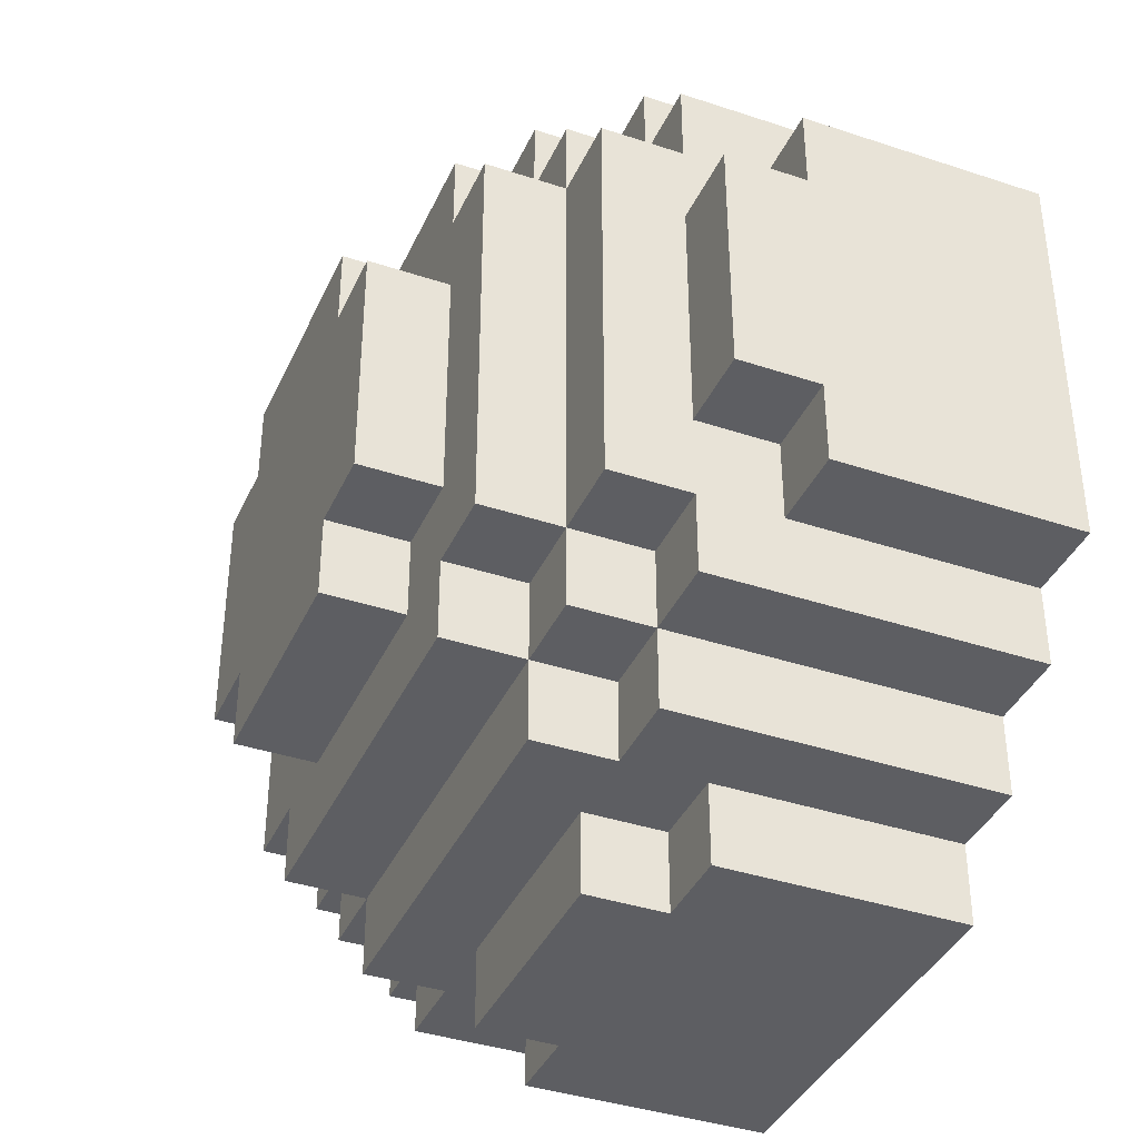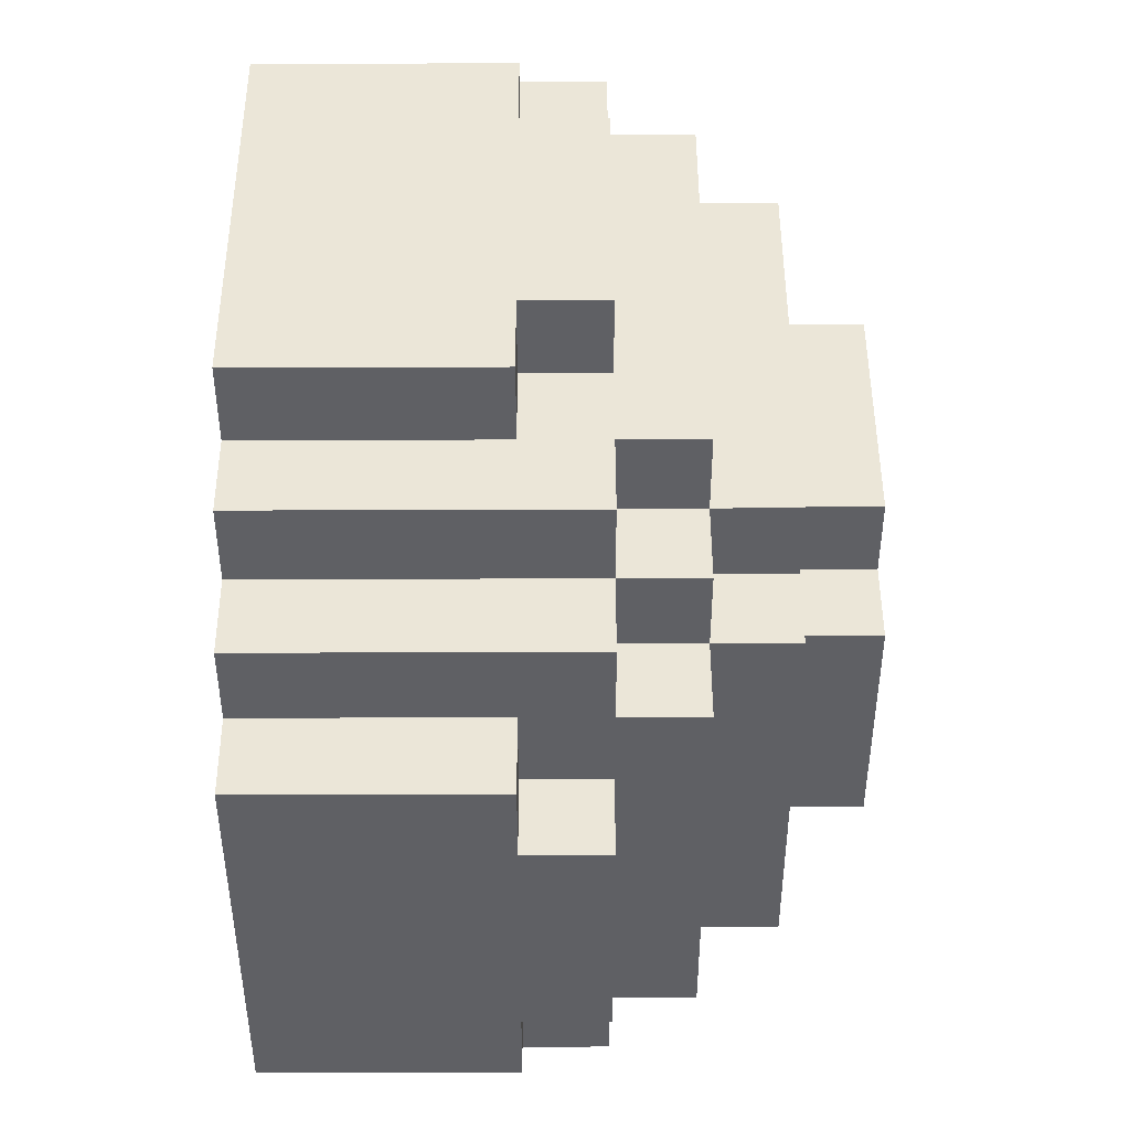
<metadata>
{"format":"obj","ext":"obj","renderer":"f3d","projection":"perspective","resolution":1024,"background":"white","views":[{"elev":-38.7,"azim":67.3,"up":"+Y"},{"elev":46.6,"azim":-90.2,"up":"+Y"}]}
</metadata>
<code>
o
v -0.3 0.9 -0.1
v -0.3 0.9 -0.4
v -0.3 1 0
v -0.3 1 -0.1
v -0.3 1.3 0
v -0.3 1.3 -0.1
v -0.3 1.4 -0.1
v -0.3 1.4 -0.4
v -0.2 0.8 0
v -0.2 0.8 -0.4
v -0.2 0.9 0.1
v -0.2 0.9 0
v -0.2 0.9 -0.1
v -0.2 0.9 -0.4
v -0.2 1 0
v -0.2 1 -0.1
v -0.2 1.3 0
v -0.2 1.3 -0.1
v -0.2 1.4 0.1
v -0.2 1.4 0
v -0.2 1.4 -0.1
v -0.2 1.4 -0.4
v -0.2 1.5 0
v -0.2 1.5 -0.4
v -0.1 0.7 0
v -0.1 0.7 -0.4
v -0.1 0.8 0.1
v -0.1 0.8 0
v -0.1 0.8 -0.4
v -0.1 0.9 0.2
v -0.1 0.9 0.1
v -0.1 0.9 0
v -0.1 1.4 0.2
v -0.1 1.4 0.1
v -0.1 1.4 0
v -0.1 1.5 0.1
v -0.1 1.5 0
v -0.1 1.5 -0.4
v -0.1 1.6 0
v -0.1 1.6 -0.4
v 0 0.6 -0.1
v 0 0.6 -0.4
v 0 0.7 0.1
v 0 0.7 0
v 0 0.7 -0.1
v 0 0.7 -0.4
v 0 0.8 0.2
v 0 0.8 0.1
v 0 0.8 0
v 0 0.9 0.2
v 0 0.9 0.1
v 0 1 0.3
v 0 1 0.2
v 0 1.3 0.3
v 0 1.3 0.2
v 0 1.4 0.2
v 0 1.4 0.1
v 0 1.5 0.2
v 0 1.5 0.1
v 0 1.5 0
v 0 1.6 0.1
v 0 1.6 0
v 0 1.6 -0.1
v 0 1.6 -0.4
v 0 1.7 -0.1
v 0 1.7 -0.4
v 0.1 0.6 0
v 0.1 0.6 -0.1
v 0.1 0.7 0
v 0.1 0.7 -0.1
v 0.1 0.9 0.3
v 0.1 0.9 0.2
v 0.1 1 0.3
v 0.1 1 0.2
v 0.1 1.3 0.3
v 0.1 1.3 0.2
v 0.1 1.4 0.3
v 0.1 1.4 0.2
v 0.1 1.6 0
v 0.1 1.6 -0.1
v 0.1 1.7 0
v 0.1 1.7 -0.1
v 0.4 0.6 0
v 0.4 0.6 -0.1
v 0.4 0.7 0
v 0.4 0.7 -0.1
v 0.4 0.9 0.3
v 0.4 0.9 0.2
v 0.4 1 0.3
v 0.4 1 0.2
v 0.4 1.3 0.3
v 0.4 1.3 0.2
v 0.4 1.4 0.3
v 0.4 1.4 0.2
v 0.4 1.6 0
v 0.4 1.6 -0.1
v 0.4 1.7 0
v 0.4 1.7 -0.1
v 0.5 0.6 -0.1
v 0.5 0.6 -0.4
v 0.5 0.7 0.1
v 0.5 0.7 0
v 0.5 0.7 -0.1
v 0.5 0.7 -0.4
v 0.5 0.8 0.2
v 0.5 0.8 0.1
v 0.5 0.8 0
v 0.5 0.9 0.2
v 0.5 0.9 0.1
v 0.5 1 0.3
v 0.5 1 0.2
v 0.5 1.3 0.3
v 0.5 1.3 0.2
v 0.5 1.4 0.2
v 0.5 1.4 0.1
v 0.5 1.5 0.2
v 0.5 1.5 0.1
v 0.5 1.5 0
v 0.5 1.6 0.1
v 0.5 1.6 0
v 0.5 1.6 -0.1
v 0.5 1.6 -0.4
v 0.5 1.7 -0.1
v 0.5 1.7 -0.4
v 0.6 0.7 0
v 0.6 0.7 -0.4
v 0.6 0.8 0.1
v 0.6 0.8 0
v 0.6 0.8 -0.4
v 0.6 0.9 0.2
v 0.6 0.9 0.1
v 0.6 0.9 0
v 0.6 1.4 0.2
v 0.6 1.4 0.1
v 0.6 1.4 0
v 0.6 1.5 0.1
v 0.6 1.5 0
v 0.6 1.5 -0.4
v 0.6 1.6 0
v 0.6 1.6 -0.4
v 0.7 0.8 0
v 0.7 0.8 -0.4
v 0.7 0.9 0.1
v 0.7 0.9 0
v 0.7 0.9 -0.1
v 0.7 0.9 -0.4
v 0.7 1 0
v 0.7 1 -0.1
v 0.7 1.3 0
v 0.7 1.3 -0.1
v 0.7 1.4 0.1
v 0.7 1.4 0
v 0.7 1.4 -0.1
v 0.7 1.4 -0.4
v 0.7 1.5 0
v 0.7 1.5 -0.4
v 0.8 0.9 -0.1
v 0.8 0.9 -0.4
v 0.8 1 0
v 0.8 1 -0.1
v 0.8 1.3 0
v 0.8 1.3 -0.1
v 0.8 1.4 -0.1
v 0.8 1.4 -0.4
v 0 1 0.3
v 0 1.3 0.3
v 0.1 0.9 0.3
v 0.1 1 0.3
v 0.1 1.3 0.3
v 0.1 1.4 0.3
v 0.4 0.9 0.3
v 0.4 1 0.3
v 0.4 1.3 0.3
v 0.4 1.4 0.3
v 0.5 1 0.3
v 0.5 1.3 0.3
v -0.1 0.9 0.2
v -0.1 1.4 0.2
v 0 0.8 0.2
v 0 0.9 0.2
v 0 1 0.2
v 0 1.3 0.2
v 0 1.4 0.2
v 0 1.5 0.2
v 0.1 0.9 0.2
v 0.1 1 0.2
v 0.1 1.3 0.2
v 0.1 1.4 0.2
v 0.4 0.9 0.2
v 0.4 1 0.2
v 0.4 1.3 0.2
v 0.4 1.4 0.2
v 0.5 0.8 0.2
v 0.5 0.9 0.2
v 0.5 1 0.2
v 0.5 1.3 0.2
v 0.5 1.4 0.2
v 0.5 1.5 0.2
v 0.6 0.9 0.2
v 0.6 1.4 0.2
v -0.2 0.9 0.1
v -0.2 1.4 0.1
v -0.1 0.8 0.1
v -0.1 0.9 0.1
v -0.1 1.4 0.1
v -0.1 1.5 0.1
v 0 0.7 0.1
v 0 0.8 0.1
v 0 0.9 0.1
v 0 1.4 0.1
v 0 1.5 0.1
v 0 1.6 0.1
v 0.5 0.7 0.1
v 0.5 0.8 0.1
v 0.5 0.9 0.1
v 0.5 1.4 0.1
v 0.5 1.5 0.1
v 0.5 1.6 0.1
v 0.6 0.8 0.1
v 0.6 0.9 0.1
v 0.6 1.4 0.1
v 0.6 1.5 0.1
v 0.7 0.9 0.1
v 0.7 1.4 0.1
v -0.3 1 0
v -0.3 1.3 0
v -0.2 0.8 0
v -0.2 0.9 0
v -0.2 1 0
v -0.2 1.3 0
v -0.2 1.4 0
v -0.2 1.5 0
v -0.1 0.7 0
v -0.1 0.8 0
v -0.1 0.9 0
v -0.1 1.4 0
v -0.1 1.5 0
v -0.1 1.6 0
v 0 0.7 0
v 0 0.8 0
v 0 1.5 0
v 0 1.6 0
v 0.1 0.6 0
v 0.1 0.7 0
v 0.1 1.6 0
v 0.1 1.7 0
v 0.4 0.6 0
v 0.4 0.7 0
v 0.4 1.6 0
v 0.4 1.7 0
v 0.5 0.7 0
v 0.5 0.8 0
v 0.5 1.5 0
v 0.5 1.6 0
v 0.6 0.7 0
v 0.6 0.8 0
v 0.6 0.9 0
v 0.6 1.4 0
v 0.6 1.5 0
v 0.6 1.6 0
v 0.7 0.8 0
v 0.7 0.9 0
v 0.7 1 0
v 0.7 1.3 0
v 0.7 1.4 0
v 0.7 1.5 0
v 0.8 1 0
v 0.8 1.3 0
v -0.3 0.9 -0.1
v -0.3 1 -0.1
v -0.3 1.3 -0.1
v -0.3 1.4 -0.1
v -0.2 0.9 -0.1
v -0.2 1 -0.1
v -0.2 1.3 -0.1
v -0.2 1.4 -0.1
v 0 0.6 -0.1
v 0 0.7 -0.1
v 0 1.6 -0.1
v 0 1.7 -0.1
v 0.1 0.6 -0.1
v 0.1 0.7 -0.1
v 0.1 1.6 -0.1
v 0.1 1.7 -0.1
v 0.4 0.6 -0.1
v 0.4 0.7 -0.1
v 0.4 1.6 -0.1
v 0.4 1.7 -0.1
v 0.5 0.6 -0.1
v 0.5 0.7 -0.1
v 0.5 1.6 -0.1
v 0.5 1.7 -0.1
v 0.7 0.9 -0.1
v 0.7 1 -0.1
v 0.7 1.3 -0.1
v 0.7 1.4 -0.1
v 0.8 0.9 -0.1
v 0.8 1 -0.1
v 0.8 1.3 -0.1
v 0.8 1.4 -0.1
v -0.3 0.9 -0.4
v -0.3 1.4 -0.4
v -0.2 0.8 -0.4
v -0.2 0.9 -0.4
v -0.2 1 -0.4
v -0.2 1.3 -0.4
v -0.2 1.4 -0.4
v -0.2 1.5 -0.4
v -0.1 0.7 -0.4
v -0.1 0.8 -0.4
v -0.1 0.9 -0.4
v -0.1 1 -0.4
v -0.1 1.1 -0.4
v -0.1 1.2 -0.4
v -0.1 1.3 -0.4
v -0.1 1.4 -0.4
v -0.1 1.5 -0.4
v -0.1 1.6 -0.4
v 0 0.6 -0.4
v 0 0.7 -0.4
v 0 0.8 -0.4
v 0 0.9 -0.4
v 0 1 -0.4
v 0 1.1 -0.4
v 0 1.2 -0.4
v 0 1.3 -0.4
v 0 1.4 -0.4
v 0 1.5 -0.4
v 0 1.6 -0.4
v 0 1.7 -0.4
v 0.1 0.7 -0.4
v 0.1 0.8 -0.4
v 0.1 0.9 -0.4
v 0.1 1 -0.4
v 0.1 1.1 -0.4
v 0.1 1.2 -0.4
v 0.1 1.3 -0.4
v 0.1 1.4 -0.4
v 0.1 1.5 -0.4
v 0.1 1.6 -0.4
v 0.2 0.8 -0.4
v 0.2 0.9 -0.4
v 0.2 1 -0.4
v 0.2 1.1 -0.4
v 0.2 1.2 -0.4
v 0.2 1.3 -0.4
v 0.2 1.4 -0.4
v 0.2 1.5 -0.4
v 0.3 0.8 -0.4
v 0.3 0.9 -0.4
v 0.3 1 -0.4
v 0.3 1.1 -0.4
v 0.3 1.2 -0.4
v 0.3 1.3 -0.4
v 0.3 1.4 -0.4
v 0.3 1.5 -0.4
v 0.4 0.7 -0.4
v 0.4 0.8 -0.4
v 0.4 0.9 -0.4
v 0.4 1 -0.4
v 0.4 1.1 -0.4
v 0.4 1.2 -0.4
v 0.4 1.3 -0.4
v 0.4 1.4 -0.4
v 0.4 1.5 -0.4
v 0.4 1.6 -0.4
v 0.5 0.6 -0.4
v 0.5 0.7 -0.4
v 0.5 0.8 -0.4
v 0.5 0.9 -0.4
v 0.5 1 -0.4
v 0.5 1.1 -0.4
v 0.5 1.2 -0.4
v 0.5 1.3 -0.4
v 0.5 1.4 -0.4
v 0.5 1.5 -0.4
v 0.5 1.6 -0.4
v 0.5 1.7 -0.4
v 0.6 0.7 -0.4
v 0.6 0.8 -0.4
v 0.6 0.9 -0.4
v 0.6 1 -0.4
v 0.6 1.1 -0.4
v 0.6 1.2 -0.4
v 0.6 1.3 -0.4
v 0.6 1.4 -0.4
v 0.6 1.5 -0.4
v 0.6 1.6 -0.4
v 0.7 0.8 -0.4
v 0.7 0.9 -0.4
v 0.7 1 -0.4
v 0.7 1.3 -0.4
v 0.7 1.4 -0.4
v 0.7 1.5 -0.4
v 0.8 0.9 -0.4
v 0.8 1.4 -0.4
v 0.1 0.6 0
v 0.4 0.6 0
v 0 0.6 -0.1
v 0.1 0.6 -0.1
v 0.4 0.6 -0.1
v 0.5 0.6 -0.1
v 0 0.6 -0.4
v 0.5 0.6 -0.4
v 0 0.7 0.1
v 0.5 0.7 0.1
v -0.1 0.7 0
v 0 0.7 0
v 0.1 0.7 0
v 0.4 0.7 0
v 0.5 0.7 0
v 0.6 0.7 0
v 0 0.7 -0.1
v 0.1 0.7 -0.1
v 0.4 0.7 -0.1
v 0.5 0.7 -0.1
v -0.1 0.7 -0.4
v 0 0.7 -0.4
v 0.5 0.7 -0.4
v 0.6 0.7 -0.4
v 0 0.8 0.2
v 0.5 0.8 0.2
v -0.1 0.8 0.1
v 0 0.8 0.1
v 0.5 0.8 0.1
v 0.6 0.8 0.1
v -0.2 0.8 0
v -0.1 0.8 0
v 0 0.8 0
v 0.5 0.8 0
v 0.6 0.8 0
v 0.7 0.8 0
v -0.2 0.8 -0.4
v -0.1 0.8 -0.4
v 0.6 0.8 -0.4
v 0.7 0.8 -0.4
v 0.1 0.9 0.3
v 0.4 0.9 0.3
v -0.1 0.9 0.2
v 0 0.9 0.2
v 0.1 0.9 0.2
v 0.4 0.9 0.2
v 0.5 0.9 0.2
v 0.6 0.9 0.2
v -0.2 0.9 0.1
v -0.1 0.9 0.1
v 0 0.9 0.1
v 0.5 0.9 0.1
v 0.6 0.9 0.1
v 0.7 0.9 0.1
v -0.2 0.9 0
v -0.1 0.9 0
v 0.6 0.9 0
v 0.7 0.9 0
v -0.3 0.9 -0.1
v -0.2 0.9 -0.1
v 0.7 0.9 -0.1
v 0.8 0.9 -0.1
v -0.3 0.9 -0.4
v -0.2 0.9 -0.4
v 0.7 0.9 -0.4
v 0.8 0.9 -0.4
v 0 1 0.3
v 0.1 1 0.3
v 0.4 1 0.3
v 0.5 1 0.3
v 0 1 0.2
v 0.1 1 0.2
v 0.4 1 0.2
v 0.5 1 0.2
v -0.3 1 0
v -0.2 1 0
v 0.7 1 0
v 0.8 1 0
v -0.3 1 -0.1
v -0.2 1 -0.1
v 0.7 1 -0.1
v 0.8 1 -0.1
v 0 1.3 0.3
v 0.1 1.3 0.3
v 0.4 1.3 0.3
v 0.5 1.3 0.3
v 0 1.3 0.2
v 0.1 1.3 0.2
v 0.4 1.3 0.2
v 0.5 1.3 0.2
v -0.3 1.3 0
v -0.2 1.3 0
v 0.7 1.3 0
v 0.8 1.3 0
v -0.3 1.3 -0.1
v -0.2 1.3 -0.1
v 0.7 1.3 -0.1
v 0.8 1.3 -0.1
v 0.1 1.4 0.3
v 0.4 1.4 0.3
v -0.1 1.4 0.2
v 0 1.4 0.2
v 0.1 1.4 0.2
v 0.4 1.4 0.2
v 0.5 1.4 0.2
v 0.6 1.4 0.2
v -0.2 1.4 0.1
v -0.1 1.4 0.1
v 0 1.4 0.1
v 0.5 1.4 0.1
v 0.6 1.4 0.1
v 0.7 1.4 0.1
v -0.2 1.4 0
v -0.1 1.4 0
v 0.6 1.4 0
v 0.7 1.4 0
v -0.3 1.4 -0.1
v -0.2 1.4 -0.1
v 0.7 1.4 -0.1
v 0.8 1.4 -0.1
v -0.3 1.4 -0.4
v -0.2 1.4 -0.4
v 0.7 1.4 -0.4
v 0.8 1.4 -0.4
v 0 1.5 0.2
v 0.5 1.5 0.2
v -0.1 1.5 0.1
v 0 1.5 0.1
v 0.5 1.5 0.1
v 0.6 1.5 0.1
v -0.2 1.5 0
v -0.1 1.5 0
v 0 1.5 0
v 0.5 1.5 0
v 0.6 1.5 0
v 0.7 1.5 0
v -0.2 1.5 -0.4
v -0.1 1.5 -0.4
v 0.6 1.5 -0.4
v 0.7 1.5 -0.4
v 0 1.6 0.1
v 0.5 1.6 0.1
v -0.1 1.6 0
v 0 1.6 0
v 0.1 1.6 0
v 0.4 1.6 0
v 0.5 1.6 0
v 0.6 1.6 0
v 0 1.6 -0.1
v 0.1 1.6 -0.1
v 0.4 1.6 -0.1
v 0.5 1.6 -0.1
v -0.1 1.6 -0.4
v 0 1.6 -0.4
v 0.5 1.6 -0.4
v 0.6 1.6 -0.4
v 0.1 1.7 0
v 0.4 1.7 0
v 0 1.7 -0.1
v 0.1 1.7 -0.1
v 0.4 1.7 -0.1
v 0.5 1.7 -0.1
v 0 1.7 -0.4
v 0.5 1.7 -0.4
f 4 2 1
f 5 4 3
f 6 2 4
f 6 4 5
f 7 2 6
f 8 2 7
f 12 10 9
f 13 10 12
f 14 10 13
f 15 12 11
f 15 13 12
f 16 13 15
f 17 15 11
f 19 17 11
f 19 18 17
f 20 18 19
f 21 18 20
f 23 21 20
f 23 22 21
f 24 22 23
f 28 26 25
f 29 26 28
f 31 28 27
f 32 28 31
f 33 31 30
f 34 31 33
f 36 35 34
f 37 35 36
f 39 38 37
f 40 38 39
f 45 42 41
f 46 42 45
f 48 44 43
f 49 44 48
f 50 48 47
f 51 48 50
f 54 53 52
f 55 53 54
f 58 57 56
f 59 57 58
f 61 60 59
f 62 60 61
f 65 64 63
f 66 64 65
f 69 68 67
f 70 68 69
f 73 72 71
f 74 72 73
f 77 76 75
f 78 76 77
f 81 80 79
f 82 80 81
f 83 84 85
f 85 84 86
f 87 88 89
f 89 88 90
f 91 92 93
f 93 92 94
f 95 96 97
f 97 96 98
f 99 100 103
f 103 100 104
f 101 102 106
f 106 102 107
f 105 106 108
f 108 106 109
f 110 111 112
f 112 111 113
f 114 115 116
f 116 115 117
f 117 118 119
f 119 118 120
f 121 122 123
f 123 122 124
f 125 126 128
f 128 126 129
f 127 128 131
f 131 128 132
f 130 131 133
f 133 131 134
f 134 135 136
f 136 135 137
f 137 138 139
f 139 138 140
f 141 142 144
f 144 142 145
f 145 142 146
f 143 144 147
f 144 145 147
f 147 145 148
f 143 147 149
f 143 149 151
f 149 150 151
f 151 150 152
f 152 150 153
f 152 153 155
f 153 154 155
f 155 154 156
f 157 158 160
f 159 160 161
f 160 158 162
f 161 160 162
f 162 158 163
f 163 158 164
f 168 166 165
f 169 166 168
f 171 168 167
f 171 170 169
f 171 169 168
f 172 170 171
f 173 170 172
f 174 170 173
f 175 173 172
f 176 173 175
f 180 178 177
f 181 178 180
f 182 178 181
f 183 178 182
f 185 180 179
f 185 181 180
f 186 181 185
f 187 184 183
f 187 183 182
f 188 184 187
f 189 185 179
f 192 184 188
f 193 190 189
f 193 189 179
f 194 190 193
f 195 190 194
f 196 192 191
f 197 184 192
f 197 192 196
f 198 184 197
f 199 195 194
f 199 196 195
f 199 197 196
f 200 197 199
f 204 202 201
f 205 202 204
f 208 204 203
f 209 204 208
f 210 206 205
f 211 206 210
f 213 208 207
f 214 208 213
f 217 212 211
f 218 212 217
f 219 215 214
f 220 215 219
f 221 217 216
f 222 217 221
f 223 221 220
f 224 221 223
f 229 226 225
f 230 226 229
f 234 228 227
f 235 228 234
f 236 232 231
f 237 232 236
f 239 234 233
f 240 234 239
f 241 238 237
f 242 238 241
f 247 244 243
f 248 244 247
f 249 246 245
f 250 246 249
f 255 252 251
f 256 252 255
f 259 254 253
f 260 254 259
f 261 257 256
f 262 257 261
f 265 259 258
f 266 259 265
f 267 264 263
f 268 264 267
f 273 270 269
f 274 270 273
f 275 272 271
f 276 272 275
f 281 278 277
f 282 278 281
f 283 280 279
f 284 280 283
f 289 286 285
f 290 286 289
f 291 288 287
f 292 288 291
f 297 294 293
f 298 294 297
f 299 296 295
f 300 296 299
f 301 302 304
f 304 302 305
f 305 302 306
f 306 302 307
f 303 304 310
f 304 305 310
f 310 305 311
f 305 306 312
f 311 305 312
f 312 306 313
f 313 306 314
f 307 308 315
f 314 306 315
f 306 307 315
f 315 308 316
f 316 308 317
f 310 311 320
f 309 310 320
f 320 311 321
f 311 312 322
f 321 311 322
f 312 313 323
f 322 312 323
f 313 314 324
f 323 313 324
f 314 315 325
f 324 314 325
f 315 316 326
f 325 315 326
f 317 318 327
f 326 316 327
f 316 317 327
f 327 318 328
f 328 318 329
f 319 320 331
f 320 321 331
f 321 322 332
f 331 321 332
f 322 323 333
f 332 322 333
f 323 324 334
f 333 323 334
f 324 325 334
f 334 325 335
f 325 326 336
f 335 325 336
f 326 327 337
f 336 326 337
f 327 328 338
f 337 327 338
f 329 330 339
f 338 328 339
f 328 329 339
f 339 330 340
f 331 332 341
f 332 333 341
f 333 334 342
f 341 333 342
f 334 335 343
f 342 334 343
f 335 336 344
f 343 335 344
f 336 337 345
f 344 336 345
f 337 338 346
f 345 337 346
f 338 339 347
f 346 338 347
f 339 340 348
f 347 339 348
f 341 342 349
f 344 345 349
f 347 348 349
f 345 346 349
f 342 343 349
f 331 341 349
f 343 344 349
f 346 347 349
f 349 348 350
f 350 348 351
f 351 348 352
f 352 348 353
f 353 348 354
f 354 348 355
f 348 340 356
f 355 348 356
f 319 331 357
f 331 349 357
f 349 350 358
f 357 349 358
f 350 351 359
f 358 350 359
f 351 352 360
f 359 351 360
f 352 353 361
f 360 352 361
f 353 354 362
f 361 353 362
f 354 355 363
f 362 354 363
f 355 356 364
f 363 355 364
f 356 340 365
f 364 356 365
f 340 330 366
f 365 340 366
f 319 357 367
f 357 358 367
f 367 358 368
f 358 359 369
f 368 358 369
f 359 360 370
f 369 359 370
f 360 361 371
f 370 360 371
f 361 362 372
f 371 361 372
f 362 363 373
f 372 362 373
f 363 364 374
f 373 363 374
f 364 365 375
f 374 364 375
f 365 366 376
f 375 365 376
f 366 330 377
f 376 366 377
f 377 330 378
f 368 369 379
f 369 370 379
f 379 370 380
f 370 371 381
f 380 370 381
f 371 372 382
f 381 371 382
f 372 373 383
f 382 372 383
f 373 374 384
f 383 373 384
f 374 375 385
f 384 374 385
f 375 376 386
f 385 375 386
f 376 377 386
f 386 377 387
f 387 377 388
f 381 382 389
f 380 381 389
f 389 382 390
f 382 383 391
f 390 382 391
f 384 385 391
f 383 384 391
f 386 387 392
f 391 385 392
f 385 386 392
f 392 387 393
f 393 387 394
f 390 391 395
f 392 393 395
f 391 392 395
f 395 393 396
f 400 398 397
f 401 398 400
f 403 400 399
f 403 402 401
f 403 401 400
f 404 402 403
f 408 406 405
f 409 406 408
f 410 406 409
f 411 406 410
f 413 408 407
f 413 409 408
f 414 409 413
f 415 412 411
f 415 411 410
f 416 412 415
f 417 413 407
f 418 413 417
f 419 412 416
f 420 412 419
f 424 422 421
f 425 422 424
f 428 424 423
f 429 424 428
f 430 426 425
f 431 426 430
f 433 428 427
f 434 428 433
f 435 432 431
f 436 432 435
f 441 438 437
f 442 438 441
f 446 440 439
f 447 440 446
f 448 444 443
f 449 444 448
f 451 446 445
f 452 446 451
f 453 450 449
f 454 450 453
f 459 456 455
f 460 456 459
f 461 458 457
f 462 458 461
f 467 464 463
f 468 464 467
f 469 466 465
f 470 466 469
f 475 472 471
f 476 472 475
f 477 474 473
f 478 474 477
f 479 480 483
f 483 480 484
f 481 482 485
f 485 482 486
f 487 488 491
f 491 488 492
f 489 490 493
f 493 490 494
f 495 496 499
f 499 496 500
f 497 498 504
f 504 498 505
f 501 502 506
f 506 502 507
f 503 504 509
f 509 504 510
f 507 508 511
f 511 508 512
f 513 514 517
f 517 514 518
f 515 516 519
f 519 516 520
f 521 522 524
f 524 522 525
f 523 524 528
f 528 524 529
f 525 526 530
f 530 526 531
f 527 528 533
f 533 528 534
f 531 532 535
f 535 532 536
f 537 538 540
f 540 538 541
f 541 538 542
f 542 538 543
f 539 540 545
f 540 541 545
f 545 541 546
f 543 544 547
f 542 543 547
f 547 544 548
f 539 545 549
f 549 545 550
f 548 544 551
f 551 544 552
f 553 554 556
f 556 554 557
f 555 556 559
f 557 558 559
f 556 557 559
f 559 558 560

</code>
